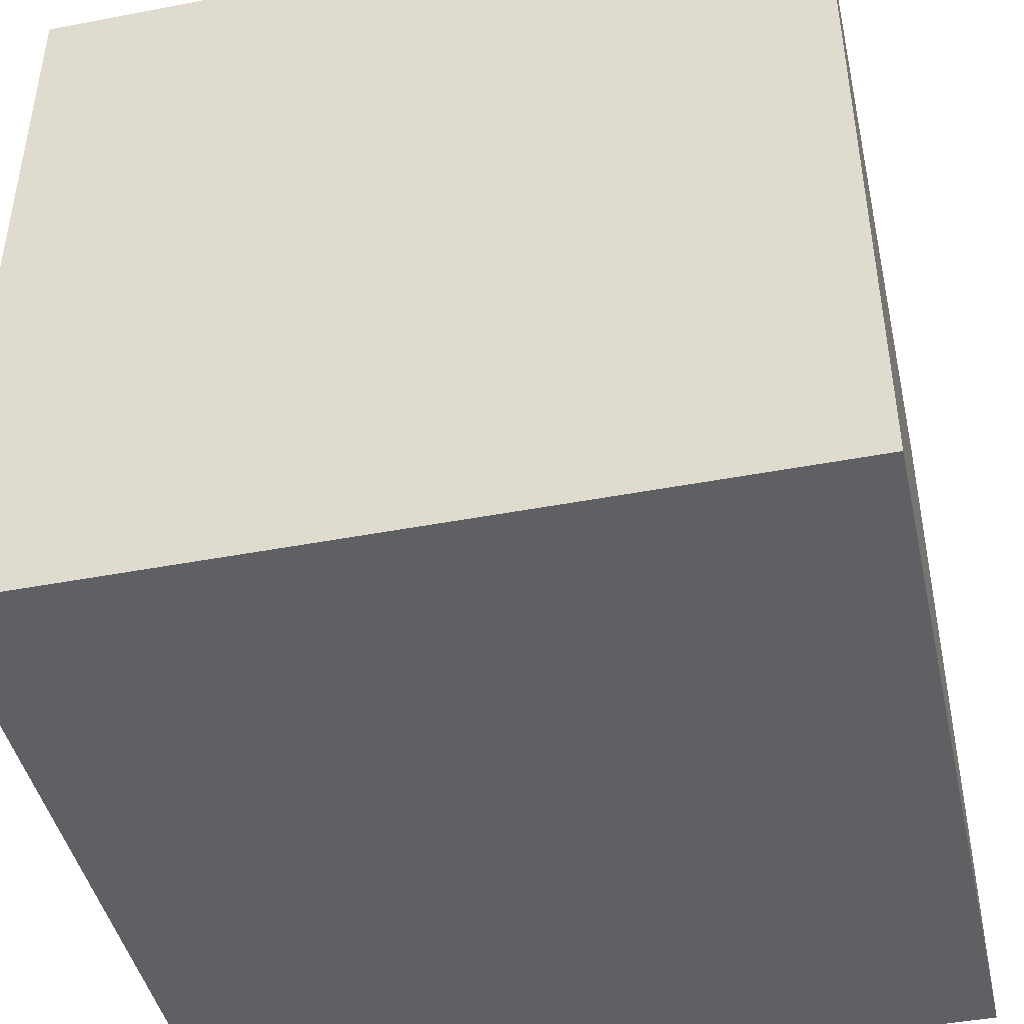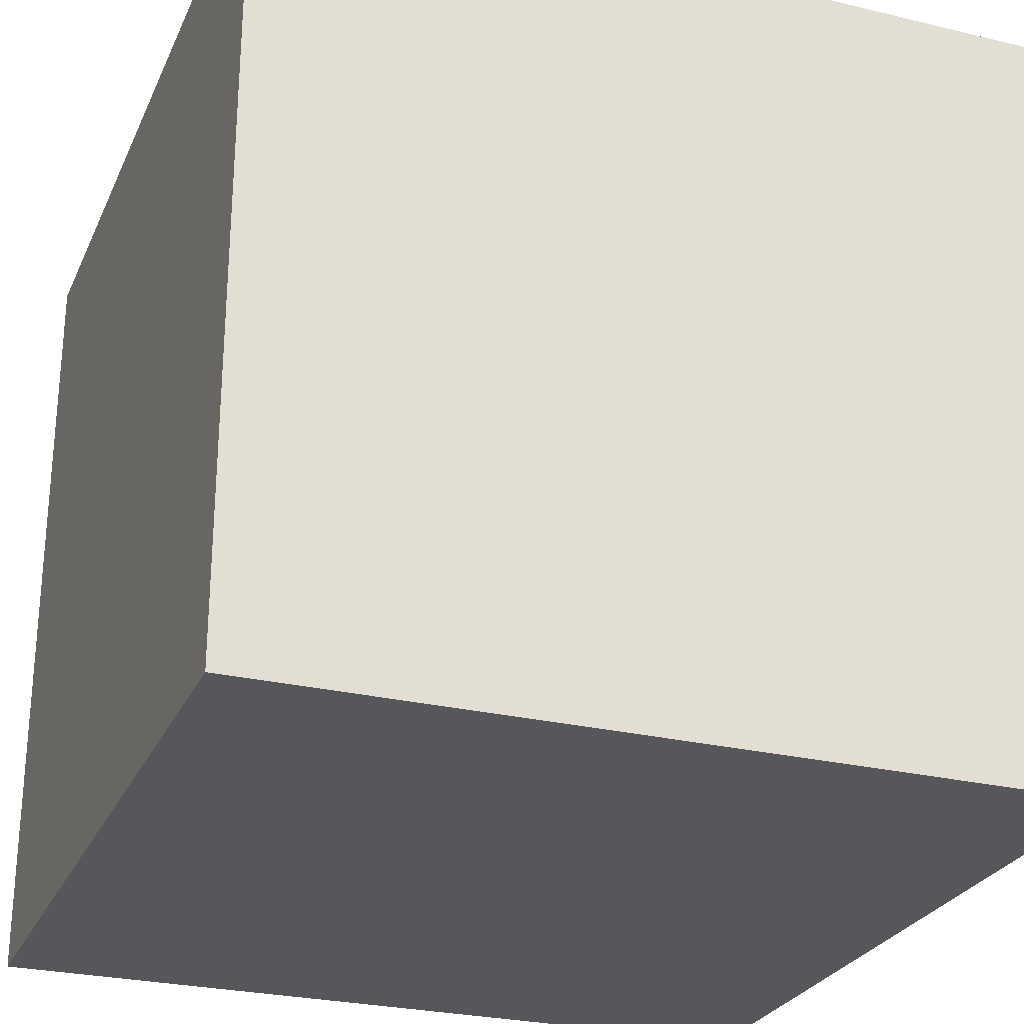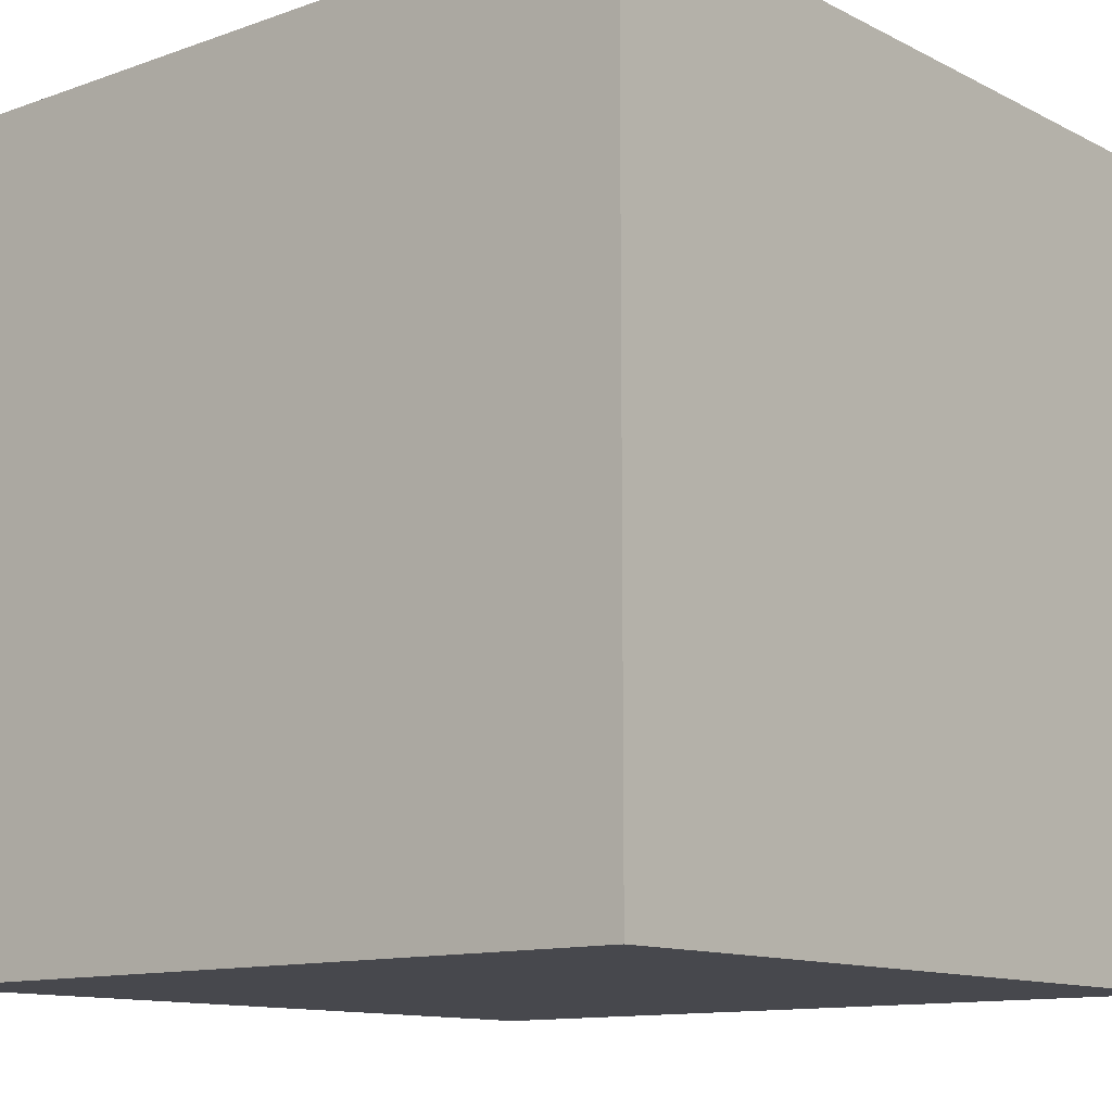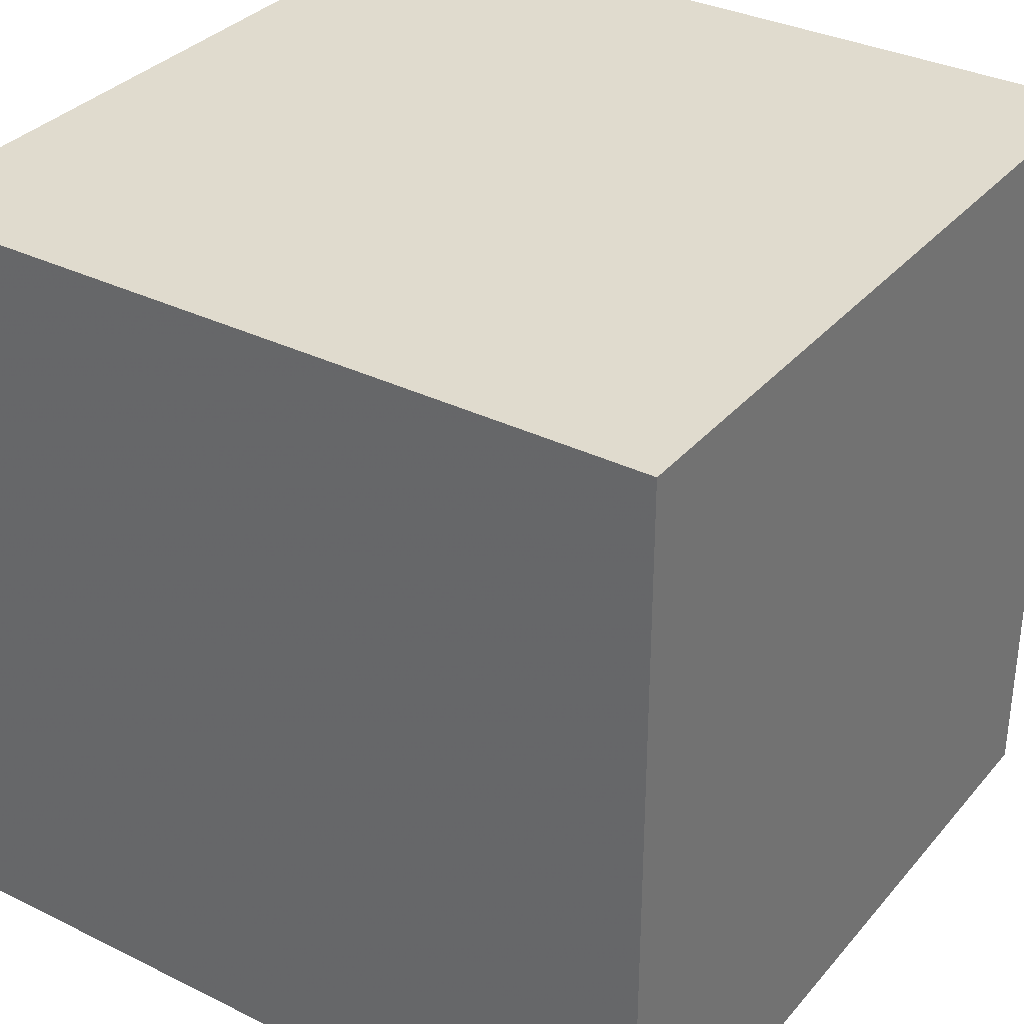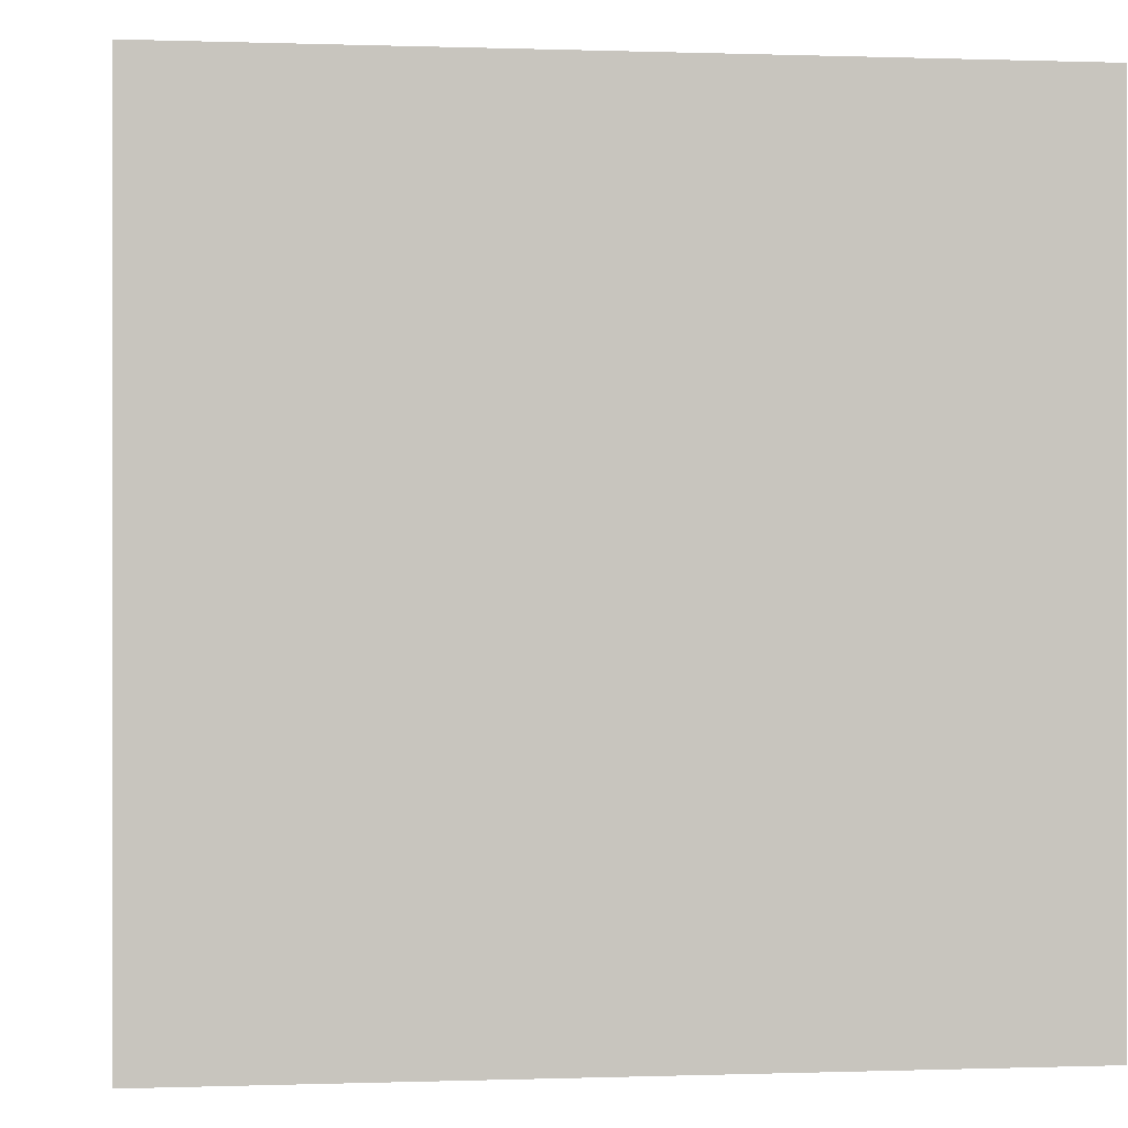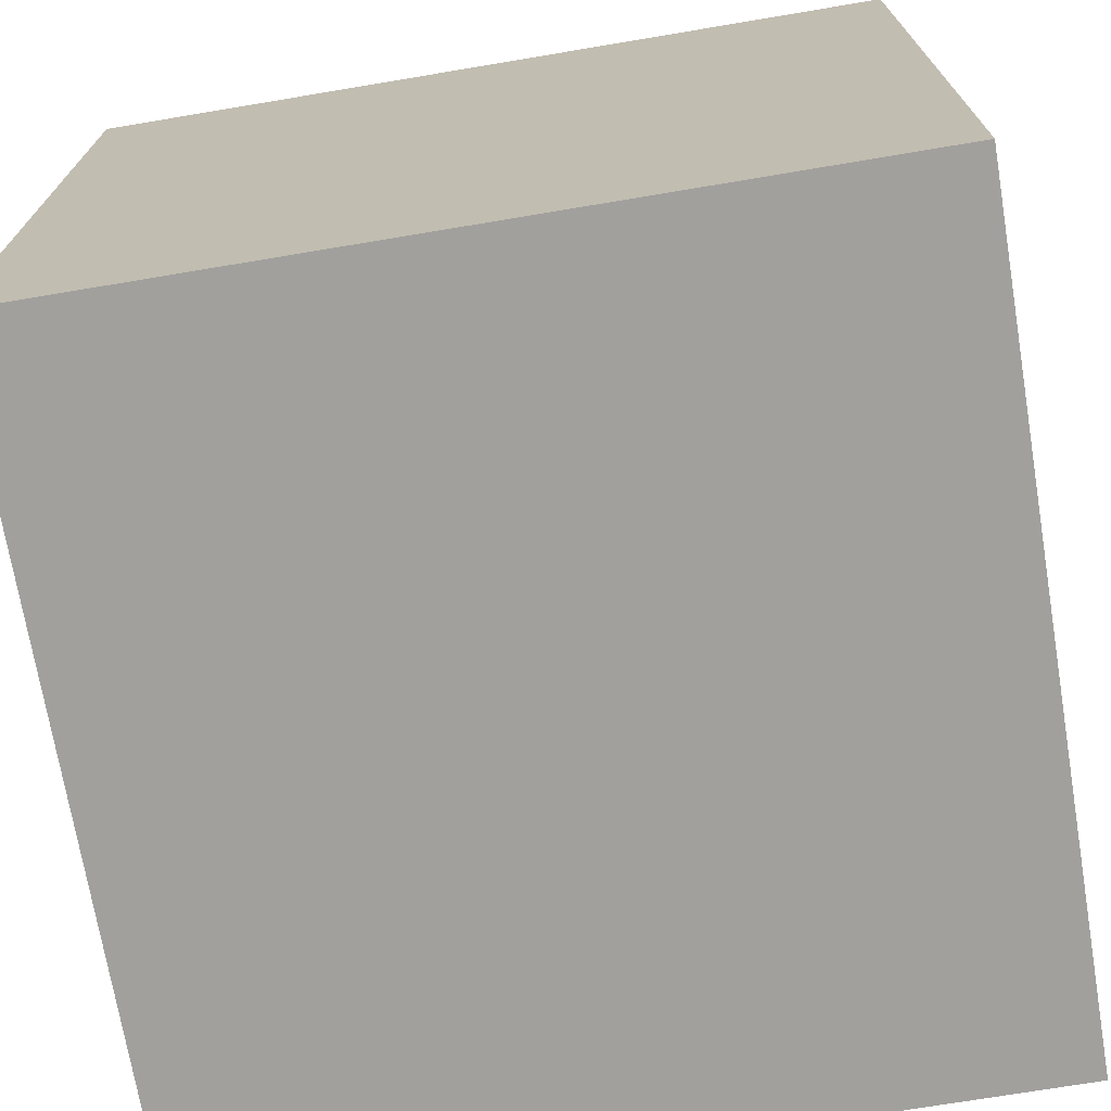
<metadata>
{"format":"obj","ext":"obj","renderer":"f3d","projection":"perspective","resolution":1024,"background":"white","views":[{"elev":-44.3,"azim":-167.4,"up":"+Y"},{"elev":-27.0,"azim":-110.4,"up":"+Z"},{"elev":-11.9,"azim":-139.9,"up":"+Y"},{"elev":33.6,"azim":123.9,"up":"+Z"},{"elev":-0.0,"azim":82.5,"up":"+Z"},{"elev":-71.7,"azim":99.5,"up":"+Z"}]}
</metadata>
<code>
o 1
v -0.5 -0.5 0.5
v -0.5 -0.5 -0.5
v -0.5 0.5 -0.5
v -0.5 0.5 0.5
v 0.5 -0.5 0.5
v 0.5 -0.5 -0.5
v 0.5 0.5 -0.5
v 0.5 0.5 0.5
f 4 3 2 1
f 2 6 5 1
f 3 7 6 2
f 8 7 3 4
f 5 8 4 1
f 6 7 8 5

</code>
